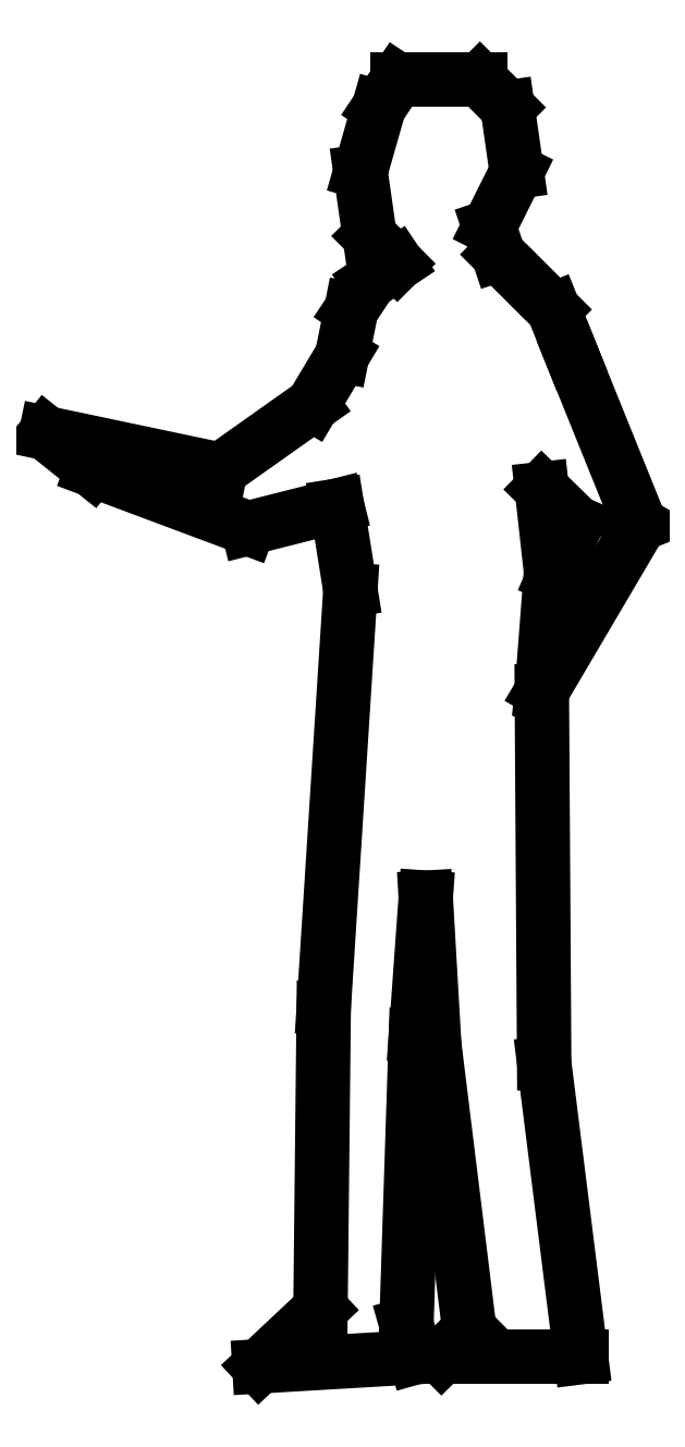
<metadata>
{"format":"dxf","ext":"dxf","renderer":"ezdxf+matplotlib","layout":"modelspace","background":"white","min_lineweight":24,"dpi":150}
</metadata>
<code>
0
SECTION
2
ENTITIES
0
3DFACE
8
0
10
0.6096
20
3.556
30
0
11
0.381
21
3.556
31
0
12
0.3302
22
3.48
32
0
13
0.6858
23
3.48
33
0
70
     4
0
3DFACE
8
0
10
0.7112
20
3.302
30
0
11
0.2794
21
3.302
31
0
12
0.3048
22
3.124
32
0
13
0.635
23
3.15
33
0
70
     5
0
3DFACE
8
0
10
0.3302
20
3.48
30
0
11
0.6858
21
3.48
31
0
12
0.7112
22
3.302
32
0
13
0.2794
23
3.302
33
0
70
     5
0
3DFACE
8
0
10
0.3048
20
2.997
30
0
11
0.7366
21
2.997
31
0
12
0.8128
22
2.921
32
0
13
0.254
23
2.921
33
0
70
     5
0
3DFACE
8
0
10
0.8128
20
2.921
30
0
11
0.254
21
2.921
31
0
12
0.2286
22
2.794
32
0
13
0.8636
23
2.794
33
0
70
     5
0
3DFACE
8
0
10
0.2286
20
2.794
30
0
11
0.8636
21
2.794
31
0
12
0.7806
22
2.425
32
0
13
0.1475
23
2.658
33
0
70
     7
0
3DFACE
8
0
10
0.6604
20
3.073
30
0
11
0.381
21
3.048
31
0
12
0.3048
22
2.997
32
0
13
0.7366
23
2.997
33
0
70
     5
0
3DFACE
8
0
10
0.3048
20
3.124
30
0
11
0.635
21
3.15
31
0
12
0.6604
22
3.073
32
0
13
0.381
23
3.048
33
0
70
     5
0
3DFACE
8
0
10
0.2516
20
2.146
30
0
11
0.7806
21
1.866
31
0
12
0.4598
22
1.295
32
0
13
0.4598
23
1.295
33
0
70
    11
0
3DFACE
8
0
10
0.7806
20
1.866
30
0
11
0.4598
21
1.295
31
0
12
0.4833
22
0.889
32
0
13
0.7871
23
0.8382
33
0
70
     5
0
3DFACE
8
0
10
0.806
20
2.197
30
0
11
0.2144
21
2.379
31
0
12
0.2516
22
2.146
32
0
13
0.7806
23
1.866
33
0
70
     5
0
3DFACE
8
0
10
0.7806
20
2.425
30
0
11
0.1475
21
2.658
31
0
12
0.2144
22
2.379
32
0
13
0.806
23
2.197
33
0
70
     7
0
3DFACE
8
0
10
0.8766
20
2.332
30
0
11
1.052
21
2.327
31
0
12
0.7806
22
1.866
32
0
13
0.8131
23
2.185
33
0
70
     1
0
3DFACE
8
0
10
0.4833
20
0.889
30
0
11
0.7871
21
0.8382
31
0
12
0.889
22
0.0254
32
0
13
0.5803
23
0.1016
33
0
70
     5
0
3DFACE
8
0
10
0.889
20
0.0254
30
0
11
0.5034
21
0.0254
31
0
12
0.5803
22
0.1016
32
0
13
0.5803
23
0.1016
33
0
70
     8
0
3DFACE
8
0
10
0.8636
20
2.794
30
0
11
0.7806
21
2.425
31
0
12
0.8766
22
2.332
32
0
13
1.052
23
2.327
33
0
70
     5
0
3DFACE
8
0
10
0.1475
20
2.658
30
0
11
0.2144
21
2.379
31
0
12
-0.03127
22
2.317
32
0
13
-0.107
23
2.478
33
0
70
     5
0
3DFACE
8
0
10
-0.03127
20
2.317
30
0
11
-0.107
21
2.478
31
0
12
-0.5896
22
2.58
32
0
13
-0.4626
23
2.478
33
0
70
     1
0
3DFACE
8
0
10
0.4325
20
0.9144
30
0
11
0.1778
21
0.9906
31
0
12
0.1689
22
0.1587
32
0
13
0.4064
23
0.1155
33
0
70
     5
0
3DFACE
8
0
10
0.1689
20
0.1587
30
0
11
0.4064
21
0.1155
31
0
12
0.4318
22
0.0254
32
0
13
0
23
0
33
0
70
     1
0
3DFACE
8
0
10
0.2516
20
2.146
30
0
11
0.4598
21
1.295
31
0
12
0.4325
22
0.9144
32
0
13
0.1778
23
0.9906
33
0
70
     5
0
POLYLINE
8
_KTI_CONTROL
10
0
20
0
30
0
66
     1
70
     8
0
VERTEX
8
_KTI_CONTROL
10
0
20
0
30
0
70
    32
0
VERTEX
8
_KTI_CONTROL
10
0
20
0
30
0
70
    32
0
SEQEND
8
_KTI_CONTROL
0
POLYLINE
8
_KTI_CONTROL
10
0
20
0
30
0
66
     1
70
     8
0
VERTEX
8
_KTI_CONTROL
10
0
20
0
30
0
70
    32
0
VERTEX
8
_KTI_CONTROL
10
0
20
0
30
0
70
    32
0
SEQEND
8
_KTI_CONTROL
0
ENDSEC
0
EOF

</code>
